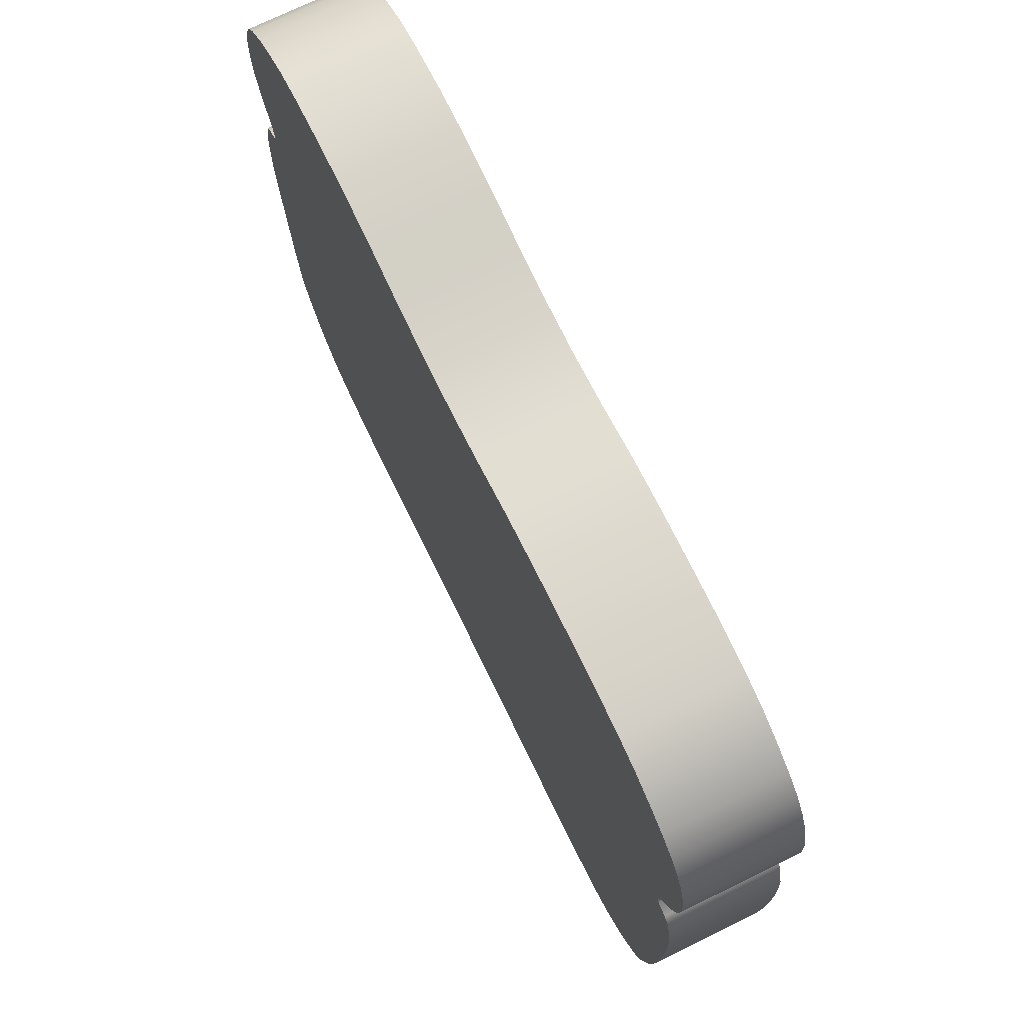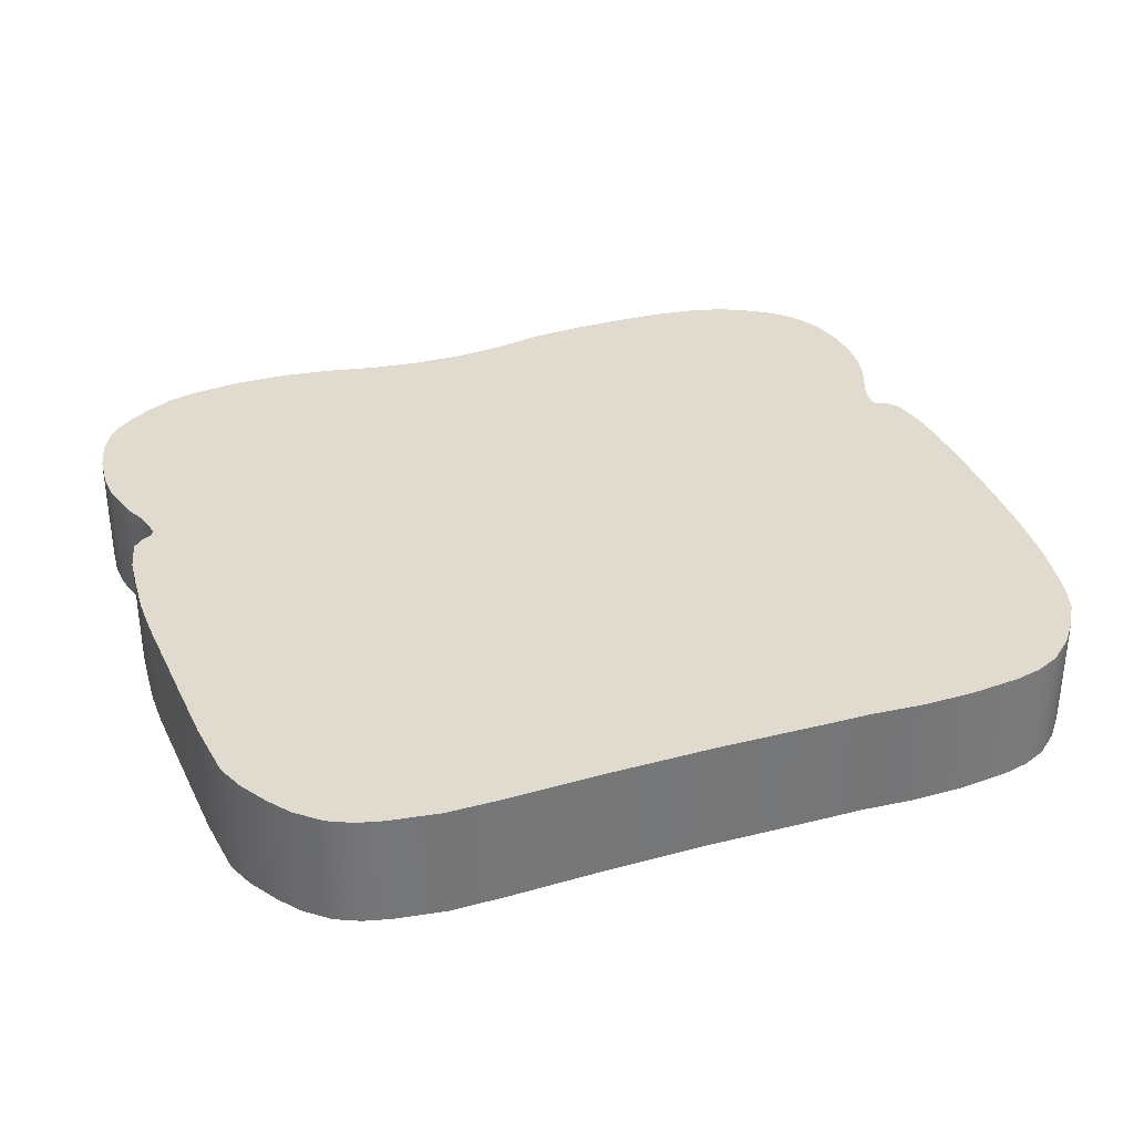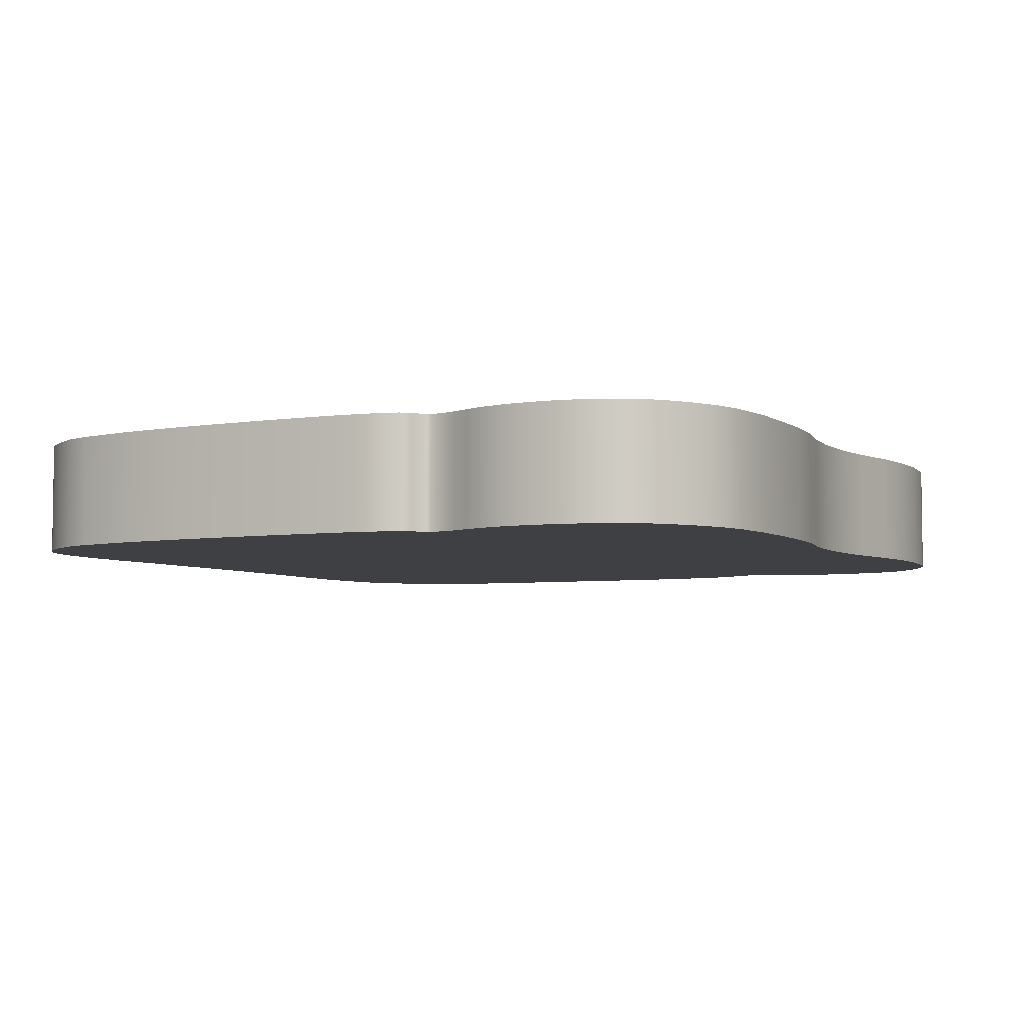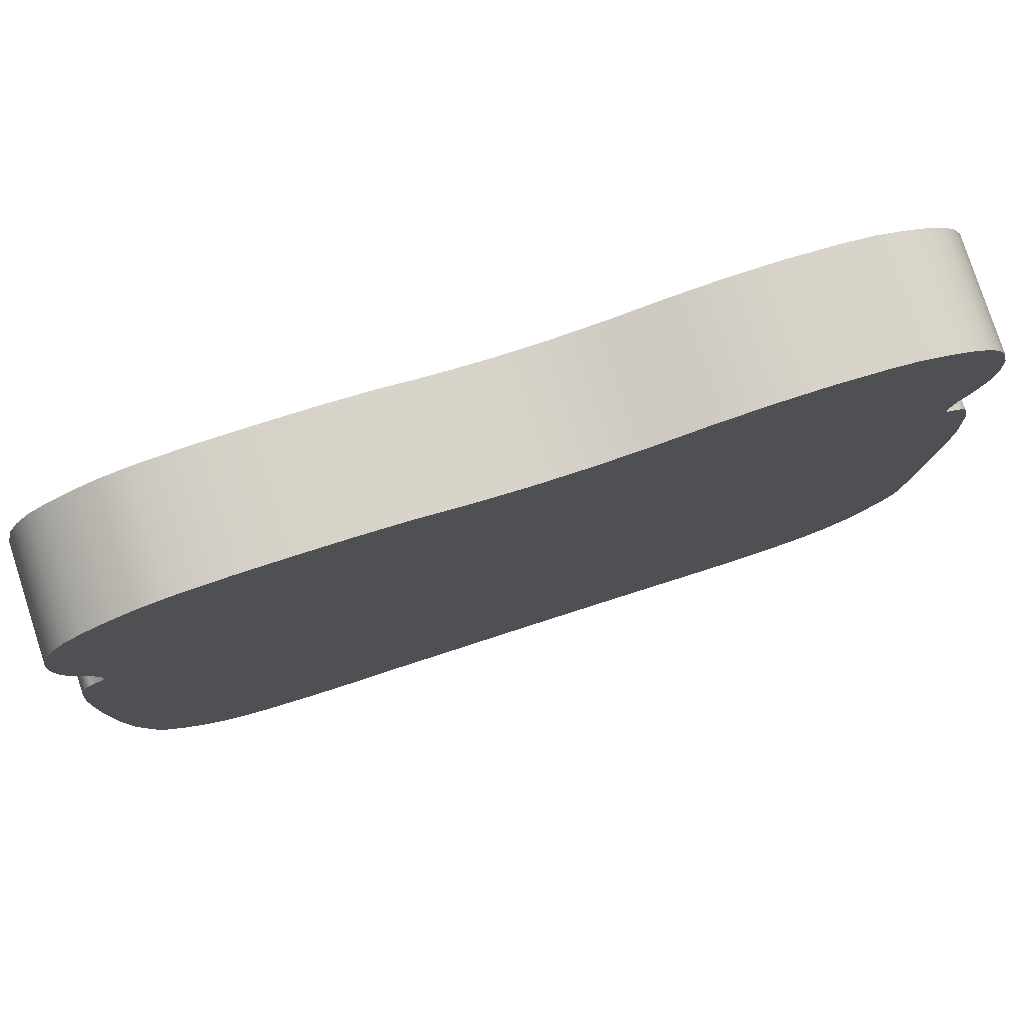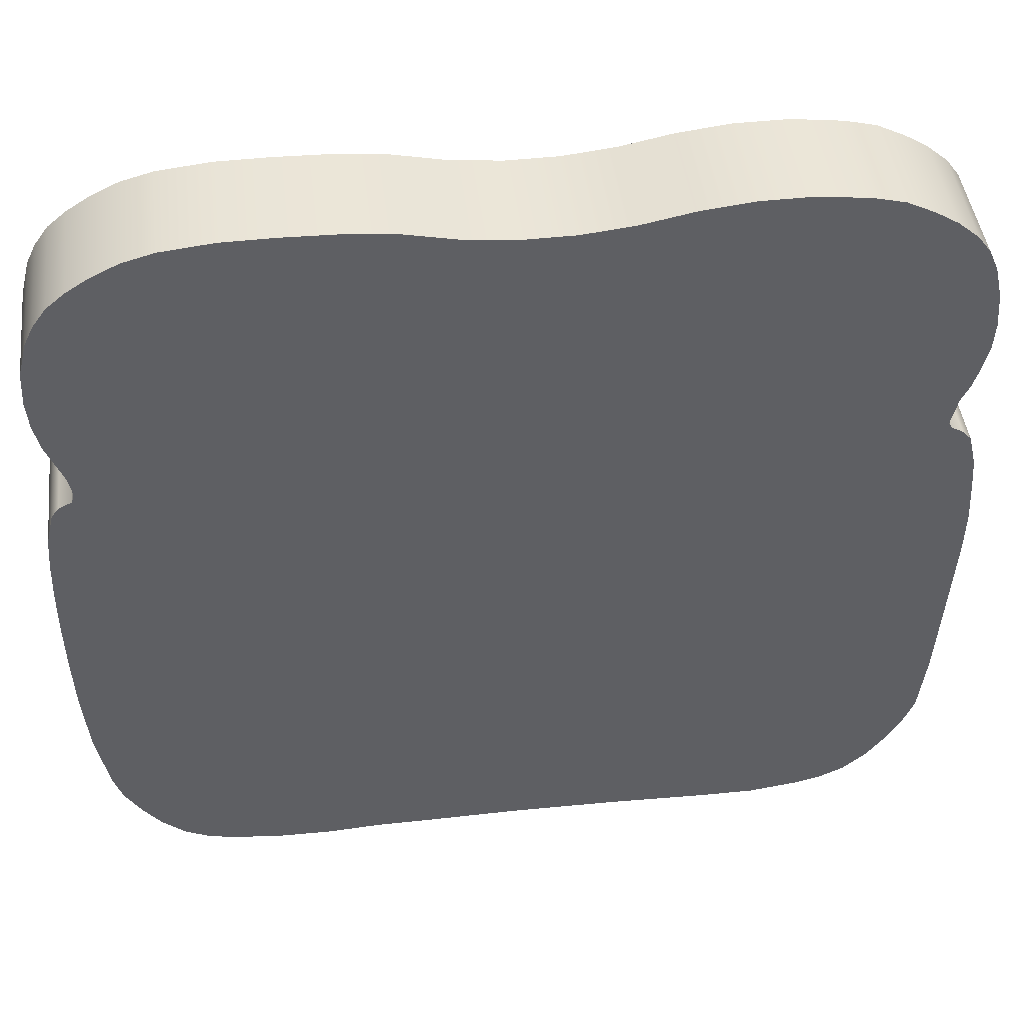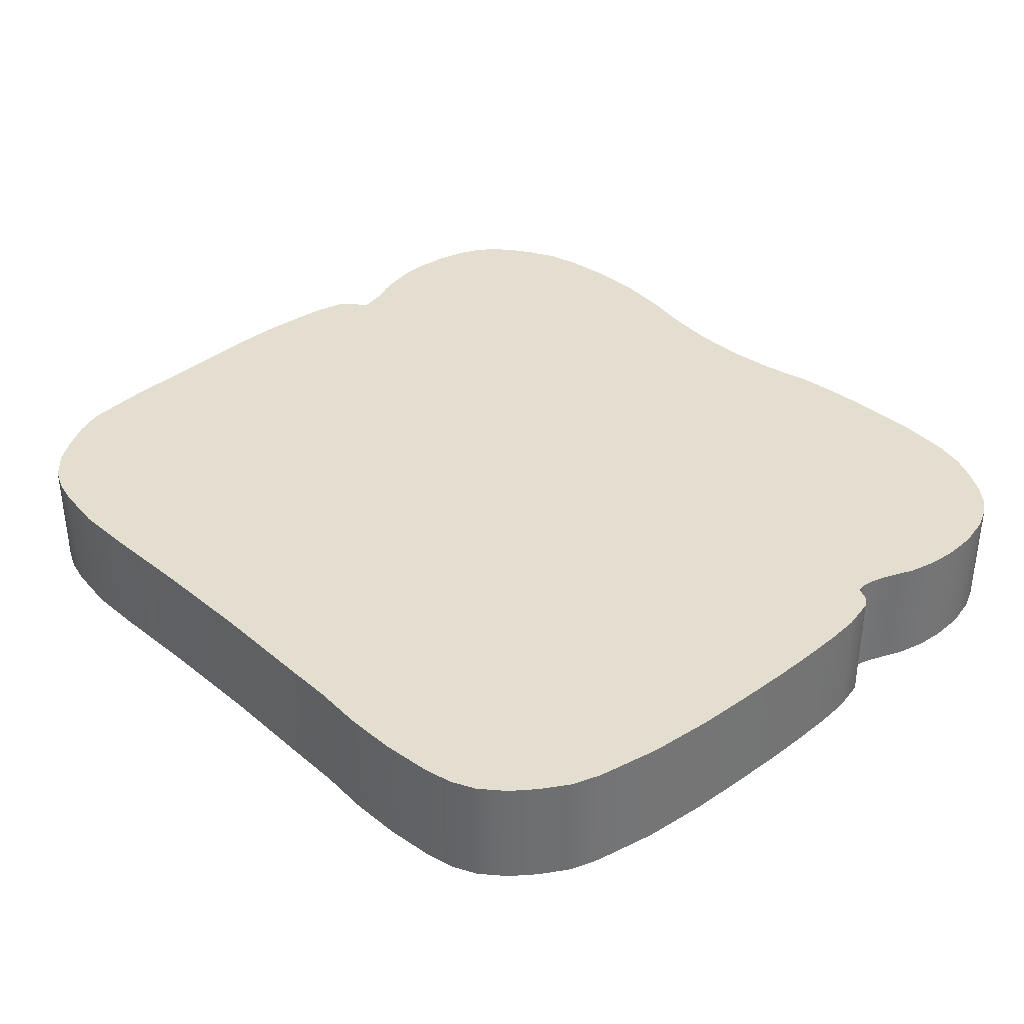
<metadata>
{"format":"obj","ext":"obj","renderer":"f3d","projection":"perspective","resolution":1024,"background":"white","views":[{"elev":73.6,"azim":64.0,"up":"+Y"},{"elev":33.7,"azim":-19.5,"up":"+Z"},{"elev":-5.1,"azim":117.3,"up":"+Z"},{"elev":78.8,"azim":162.1,"up":"+Y"},{"elev":44.9,"azim":173.0,"up":"+Y"},{"elev":35.9,"azim":46.8,"up":"+Z"}]}
</metadata>
<code>
v  -77.26 -65.76 11.03
v  -39.71 -78.78 11.03
v  0 -77.85 11.03
v  39.71 -78.78 11.03
v  77.26 -65.76 11.03
v  -85.08 -30.58 11.03
v  85.79 -30.58 11.03
v  -80.12 23.07 11.03
v  80.77 29.76 11.03
v  -85.21 47.15 11.03
v  85.21 47.15 11.03
v  -79 67.46 11.03
v  -39.71 78.78 11.03
v  -0 74.47 11.03
v  39.71 78.78 11.03
v  71 73.33 11.03
v  -80.77 29.76 11.03
v  80.12 23.07 11.03
v  -86.17 7.083 11.03
v  86.17 7.083 11.03
v  -82.82 -54.97 11.03
v  -59.57 -77.54 11.03
v  -19.86 -78.12 11.03
v  19.86 -78.12 11.03
v  82.34 -54.97 11.03
v  59.57 -77.54 11.03
v  -84.16 19.87 11.03
v  86.46 -8.984 11.03
v  -83.5 36.43 11.03
v  83.5 36.43 11.03
v  -83.24 60.13 11.03
v  -59.57 77.61 11.03
v  -19.86 75.63 11.03
v  19.86 77.61 11.03
v  59.57 77.61 11.03
v  83.24 60.13 11.03
v  -79.72 25.32 11.03
v  79.72 25.32 11.03
v  -0 20.24 11.03
v  -86.46 -8.984 11.03
v  84.16 19.87 11.03
v  -77.26 -65.76 -11.03
v  -39.71 -78.78 -11.03
v  0 -77.85 -11.03
v  39.71 -78.78 -11.03
v  69.22 -74.16 -11.03
v  -85.08 -30.58 -11.03
v  85.79 -30.58 -11.03
v  -80.12 23.07 -11.03
v  80.77 29.76 -11.03
v  -85.21 47.15 -11.03
v  85.21 47.15 -11.03
v  -70.79 73.49 -11.03
v  -39.71 78.78 -11.03
v  -0 74.47 -11.03
v  39.71 78.78 -11.03
v  78.79 67.62 -11.03
v  -80.77 29.76 -11.03
v  80.12 23.07 -11.03
v  -86.17 7.083 -11.03
v  86.17 7.083 -11.03
v  -0 20.24 -11.03
v  -82.82 -54.97 -11.03
v  -59.57 -77.54 -11.03
v  -19.86 -78.12 -11.03
v  19.86 -78.12 -11.03
v  82.34 -54.97 -11.03
v  59.57 -77.54 -11.03
v  -84.16 19.87 -11.03
v  86.46 -8.984 -11.03
v  -83.5 36.43 -11.03
v  83.5 36.43 -11.03
v  -83.24 60.13 -11.03
v  -59.57 77.61 -11.03
v  -19.86 75.63 -11.03
v  19.86 77.61 -11.03
v  59.57 77.61 -11.03
v  83.24 60.13 -11.03
v  -79.72 25.32 -11.03
v  79.72 25.32 -11.03
v  -86.46 -8.984 -11.03
v  84.16 19.87 -11.03
v  -69.22 -74.16 11.03
v  69.22 -74.16 11.03
v  -70.79 73.49 11.03
v  78.79 67.62 11.03
v  -69.22 -74.16 -11.03
v  77.26 -65.76 -11.03
v  -79 67.46 -11.03
v  71 73.33 -11.03
v  -84.27 -42.77 11.03
v  -80.59 -60.34 11.03
v  -64.6 -76.29 11.03
v  -49.85 -78.83 11.03
v  -29.79 -78.45 11.03
v  -9.928 -77.98 11.03
v  9.928 -77.98 11.03
v  29.79 -78.17 11.03
v  49.64 -78.59 11.03
v  64.76 -76.28 11.03
v  80.51 -60.45 11.03
v  84.65 -42.77 11.03
v  -82.37 21.83 11.03
v  -85.69 13.47 11.03
v  85.66 13.47 11.03
v  82.68 21.8 11.03
v  -84.88 41.79 11.03
v  -82.36 32.91 11.03
v  82.14 33.09 11.03
v  84.76 41.79 11.03
v  -65.47 76.14 11.03
v  -81.47 64.14 11.03
v  -84.69 53.87 11.03
v  -49.7 78.84 11.03
v  -29.79 77.62 11.03
v  -9.928 74.54 11.03
v  9.928 75.53 11.03
v  29.79 78.52 11.03
v  49.64 78.69 11.03
v  84.89 53.64 11.03
v  81.43 63.95 11.03
v  65.62 75.96 11.03
v  -80.25 27.54 11.03
v  -79.54 24.19 11.03
v  79.79 24.19 11.03
v  80.07 27.54 11.03
v  -86.64 -0.9503 11.03
v  -85.77 -19.78 11.03
v  86.23 -19.78 11.03
v  86.43 -0.9502 11.03
v  -84.27 -42.77 -11.03
v  -64.6 -76.29 -11.03
v  -80.59 -60.34 -11.03
v  -49.85 -78.83 -11.03
v  -29.79 -78.45 -11.03
v  -9.928 -77.98 -11.03
v  9.928 -77.98 -11.03
v  29.79 -78.17 -11.03
v  49.64 -78.59 -11.03
v  64.76 -76.28 -11.03
v  80.51 -60.45 -11.03
v  84.65 -42.77 -11.03
v  -82.37 21.83 -11.03
v  -85.69 13.47 -11.03
v  85.66 13.47 -11.03
v  82.68 21.8 -11.03
v  -84.88 41.79 -11.03
v  -82.36 32.91 -11.03
v  82.14 33.09 -11.03
v  84.76 41.79 -11.03
v  -65.47 76.14 -11.03
v  -81.47 64.14 -11.03
v  -84.69 53.87 -11.03
v  -49.7 78.84 -11.03
v  -29.79 77.62 -11.03
v  -9.928 74.54 -11.03
v  9.928 75.53 -11.03
v  29.79 78.52 -11.03
v  49.64 78.69 -11.03
v  84.89 53.64 -11.03
v  65.62 75.96 -11.03
v  81.43 63.95 -11.03
v  -80.25 27.54 -11.03
v  -79.54 24.19 -11.03
v  79.79 24.19 -11.03
v  80.07 27.54 -11.03
v  -86.64 -0.9503 -11.03
v  -85.77 -19.78 -11.03
v  86.23 -19.78 -11.03
v  86.43 -0.9502 -11.03
v  -73.91 -70.17 11.03
v  73.72 -70.27 11.03
v  -75.01 70.87 11.03
v  75.22 70.63 11.03
v  -73.91 -70.17 -11.03
v  73.72 -70.27 -11.03
v  -75.01 70.87 -11.03
v  75.22 70.63 -11.03
g white
f 39 91 21
f 22 39 93
f 22 94 39
f 23 39 95
f 23 96 39
f 24 39 97
f 39 98 4
f 26 39 99
f 39 101 25
f 39 102 7
f 39 103 27
f 39 104 19
f 39 105 41
f 39 106 18
f 39 107 29
f 39 108 17
f 39 109 30
f 39 110 11
f 39 112 31
f 39 113 10
f 32 39 114
f 33 115 39
f 33 39 116
f 34 117 39
f 34 39 118
f 35 119 39
f 39 120 36
f 35 39 122
f 39 123 37
f 39 124 8
f 39 125 38
f 39 126 9
f 39 127 40
f 39 128 6
f 39 129 28
f 39 130 20
f 47 62 131
f 63 62 133
f 43 134 62
f 62 135 43
f 44 136 62
f 62 137 44
f 45 138 62
f 62 139 45
f 88 62 141
f 67 62 142
f 49 62 143
f 69 62 144
f 61 62 145
f 82 62 146
f 51 62 147
f 71 62 148
f 50 62 149
f 72 62 150
f 89 62 152
f 73 62 153
f 62 154 54
f 54 155 62
f 62 156 55
f 55 157 62
f 62 158 56
f 56 159 62
f 52 62 160
f 78 62 162
f 58 62 163
f 79 62 164
f 59 62 165
f 80 62 166
f 60 62 167
f 81 62 168
f 48 62 169
f 70 62 170
f 91 131 63
f 63 21 91
f 92 133 42
f 42 1 92
f 93 132 64
f 64 22 93
f 94 134 43
f 43 2 94
f 95 135 65
f 65 23 95
f 96 136 44
f 44 3 96
f 97 137 66
f 66 24 97
f 98 138 45
f 45 4 98
f 99 139 68
f 68 26 99
f 100 140 46
f 46 84 100
f 101 141 67
f 67 25 101
f 102 142 48
f 48 7 102
f 103 143 69
f 69 27 103
f 104 144 60
f 60 19 104
f 105 145 82
f 82 41 105
f 106 146 59
f 59 18 106
f 107 147 71
f 71 29 107
f 108 148 58
f 58 17 108
f 109 149 72
f 72 30 109
f 110 150 52
f 52 11 110
f 111 151 53
f 53 85 111
f 112 152 73
f 73 31 112
f 113 153 51
f 51 10 113
f 114 154 74
f 74 32 114
f 115 155 54
f 54 13 115
f 116 156 75
f 75 33 116
f 117 157 55
f 55 14 117
f 118 158 76
f 76 34 118
f 119 159 56
f 56 15 119
f 120 160 78
f 78 36 120
f 121 162 57
f 57 86 121
f 122 161 77
f 77 35 122
f 123 163 79
f 79 37 123
f 124 164 49
f 49 8 124
f 125 165 80
f 80 38 125
f 126 166 50
f 50 9 126
f 127 167 81
f 81 40 127
f 128 168 47
f 47 6 128
f 129 169 70
f 70 28 129
f 130 170 61
f 61 20 130
f 175 171 1
f 1 42 175
f 176 172 84
f 84 46 176
f 177 173 85
f 85 53 177
f 178 174 86
f 86 57 178
f 39 111 85
f 39 174 16
f 53 151 62
f 62 161 90
f 39 173 12
f 89 177 62
f 62 178 57
f 39 121 86
f 39 171 83
f 39 172 5
f 62 132 87
f 88 176 62
f 62 175 42
f 39 92 1
f 39 100 84
f 46 140 62
f 6 47 131
f 131 91 6
f 21 63 133
f 133 92 21
f 83 87 132
f 132 93 83
f 22 64 134
f 134 94 22
f 2 43 135
f 135 95 2
f 23 65 136
f 136 96 23
f 3 44 137
f 137 97 3
f 24 66 138
f 138 98 24
f 4 45 139
f 139 99 4
f 26 68 140
f 140 100 26
f 5 88 141
f 141 101 5
f 25 67 142
f 142 102 25
f 8 49 143
f 143 103 8
f 27 69 144
f 144 104 27
f 20 61 145
f 145 105 20
f 41 82 146
f 146 106 41
f 10 51 147
f 147 107 10
f 29 71 148
f 148 108 29
f 9 50 149
f 149 109 9
f 30 72 150
f 150 110 30
f 32 74 151
f 151 111 32
f 12 89 152
f 152 112 12
f 31 73 153
f 153 113 31
f 13 54 154
f 154 114 13
f 33 75 155
f 155 115 33
f 14 55 156
f 156 116 14
f 34 76 157
f 157 117 34
f 15 56 158
f 158 118 15
f 35 77 159
f 159 119 35
f 11 52 160
f 160 120 11
f 36 78 162
f 162 121 36
f 16 90 161
f 161 122 16
f 17 58 163
f 163 123 17
f 37 79 164
f 164 124 37
f 18 59 165
f 165 125 18
f 38 80 166
f 166 126 38
f 19 60 167
f 167 127 19
f 40 81 168
f 168 128 40
f 7 48 169
f 169 129 7
f 28 70 170
f 170 130 28
f 87 83 171
f 171 175 87
f 88 5 172
f 172 176 88
f 89 12 173
f 173 177 89
f 90 16 174
f 174 178 90
f 39 6 91
f 39 83 93
f 94 2 39
f 39 2 95
f 96 3 39
f 39 3 97
f 39 24 98
f 39 4 99
f 39 5 101
f 39 25 102
f 39 8 103
f 39 27 104
f 39 20 105
f 39 41 106
f 39 10 107
f 39 29 108
f 39 9 109
f 39 30 110
f 39 12 112
f 39 31 113
f 39 13 114
f 115 13 39
f 39 14 116
f 117 14 39
f 39 15 118
f 119 15 39
f 39 11 120
f 39 16 122
f 39 17 123
f 39 37 124
f 39 18 125
f 39 38 126
f 39 19 127
f 39 40 128
f 39 7 129
f 39 28 130
f 62 63 131
f 62 42 133
f 134 64 62
f 62 65 135
f 136 65 62
f 62 66 137
f 138 66 62
f 62 68 139
f 62 67 141
f 62 48 142
f 62 69 143
f 62 60 144
f 62 82 145
f 62 59 146
f 62 71 147
f 62 58 148
f 62 72 149
f 62 52 150
f 62 73 152
f 62 51 153
f 62 74 154
f 155 75 62
f 62 75 156
f 157 76 62
f 62 76 158
f 159 77 62
f 62 78 160
f 62 57 162
f 62 79 163
f 62 49 164
f 62 80 165
f 62 50 166
f 62 81 167
f 62 47 168
f 62 70 169
f 62 61 170
f 39 32 111
f 39 86 174
f 151 74 62
f 62 77 161
f 39 85 173
f 177 53 62
f 62 90 178
f 39 36 121
f 39 1 171
f 39 84 172
f 62 64 132
f 176 46 62
f 62 87 175
f 39 21 92
f 39 26 100
f 140 68 62

</code>
